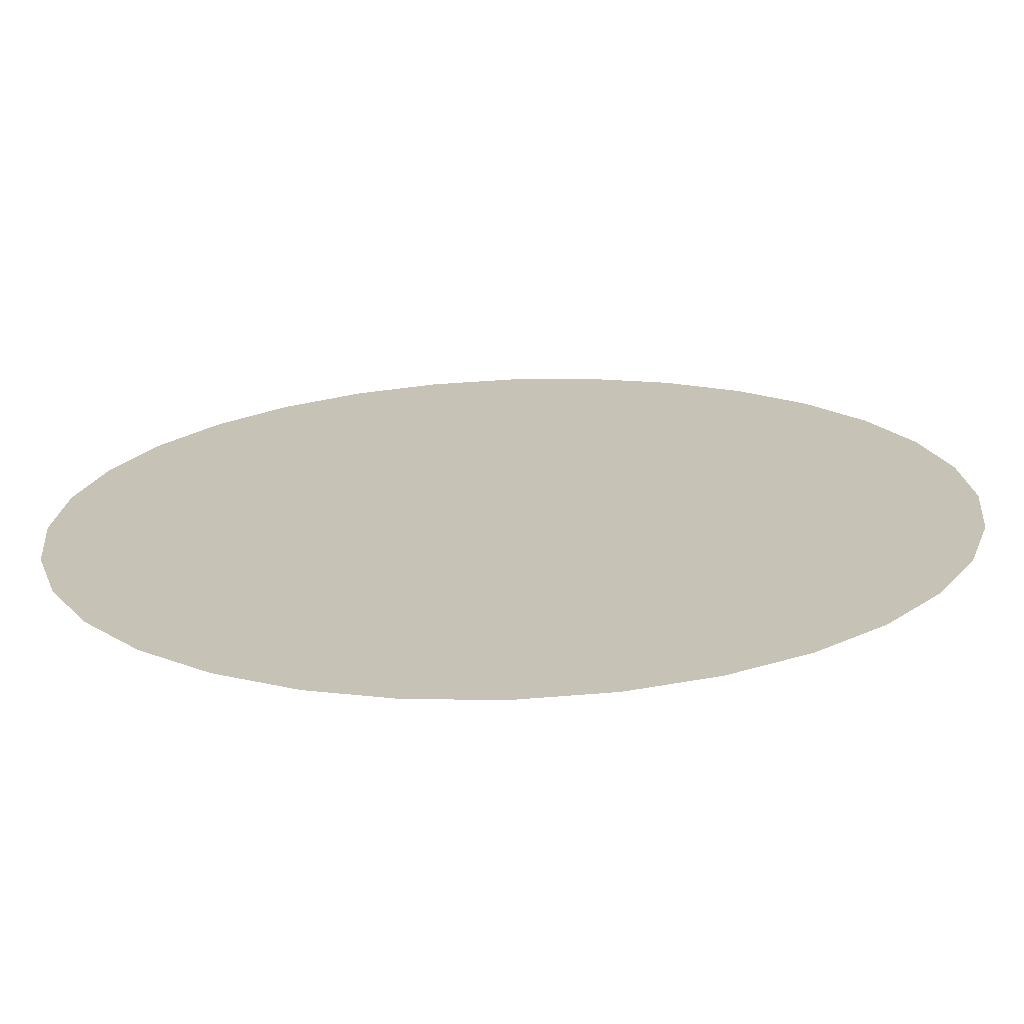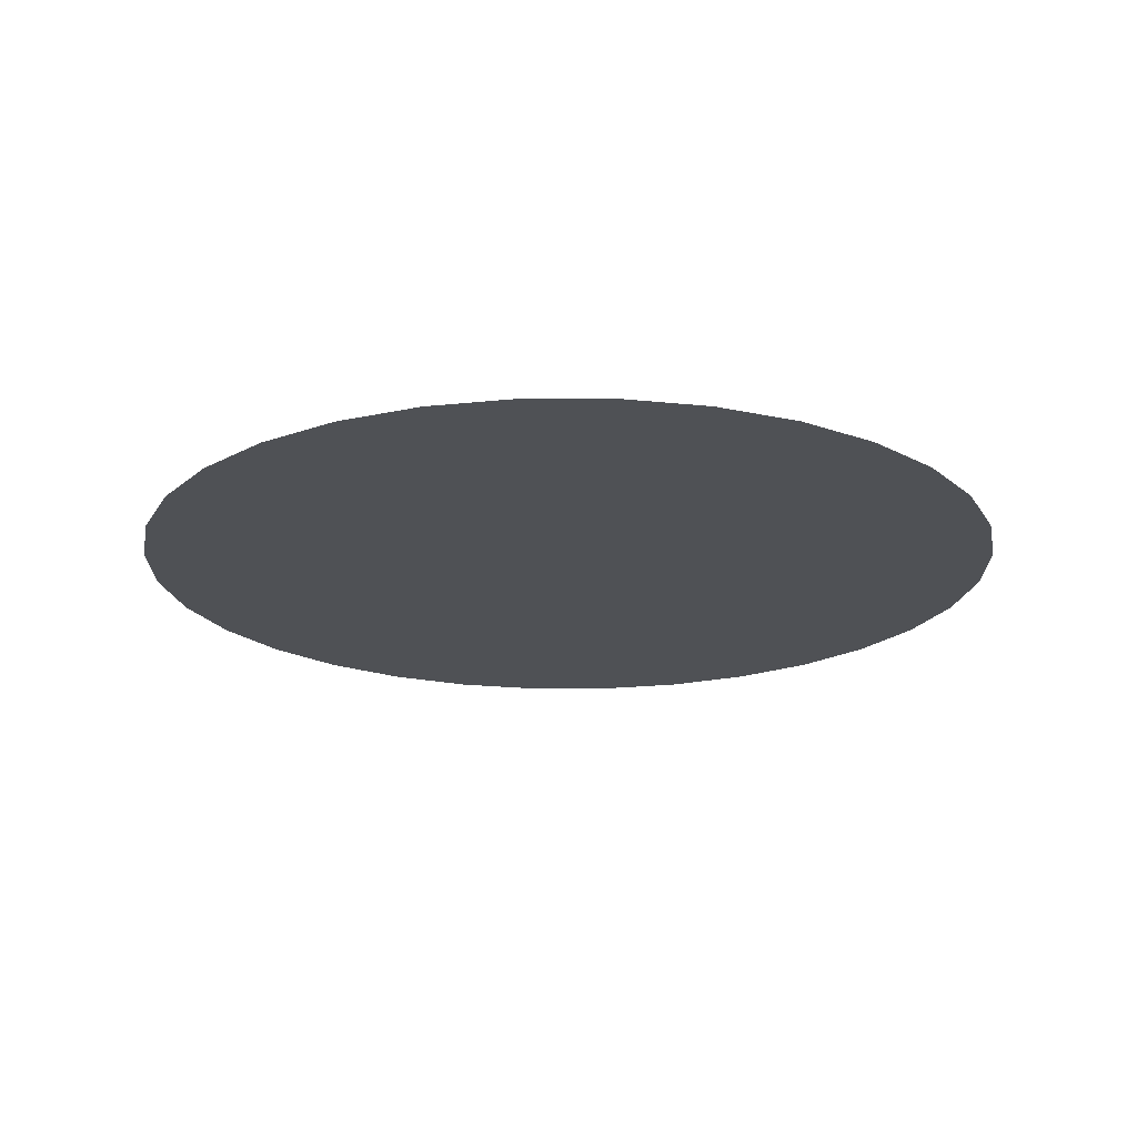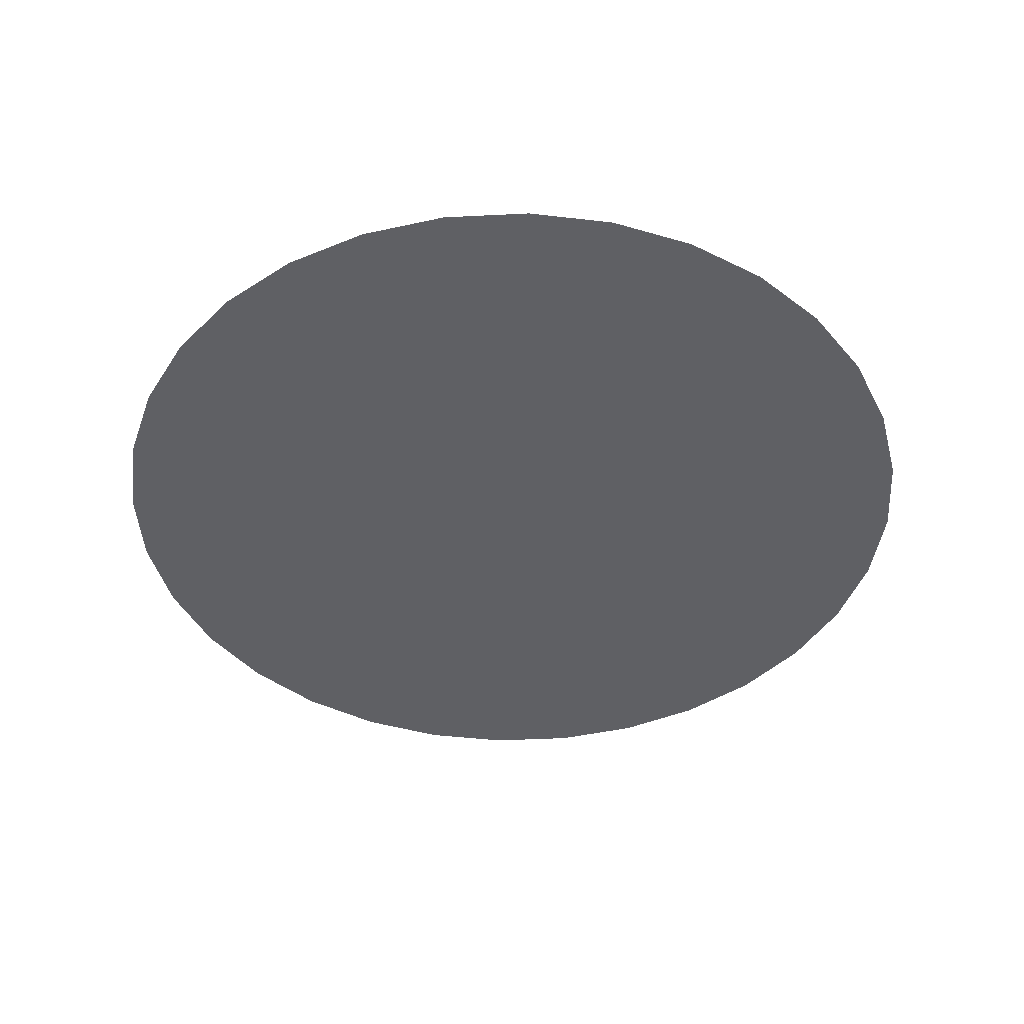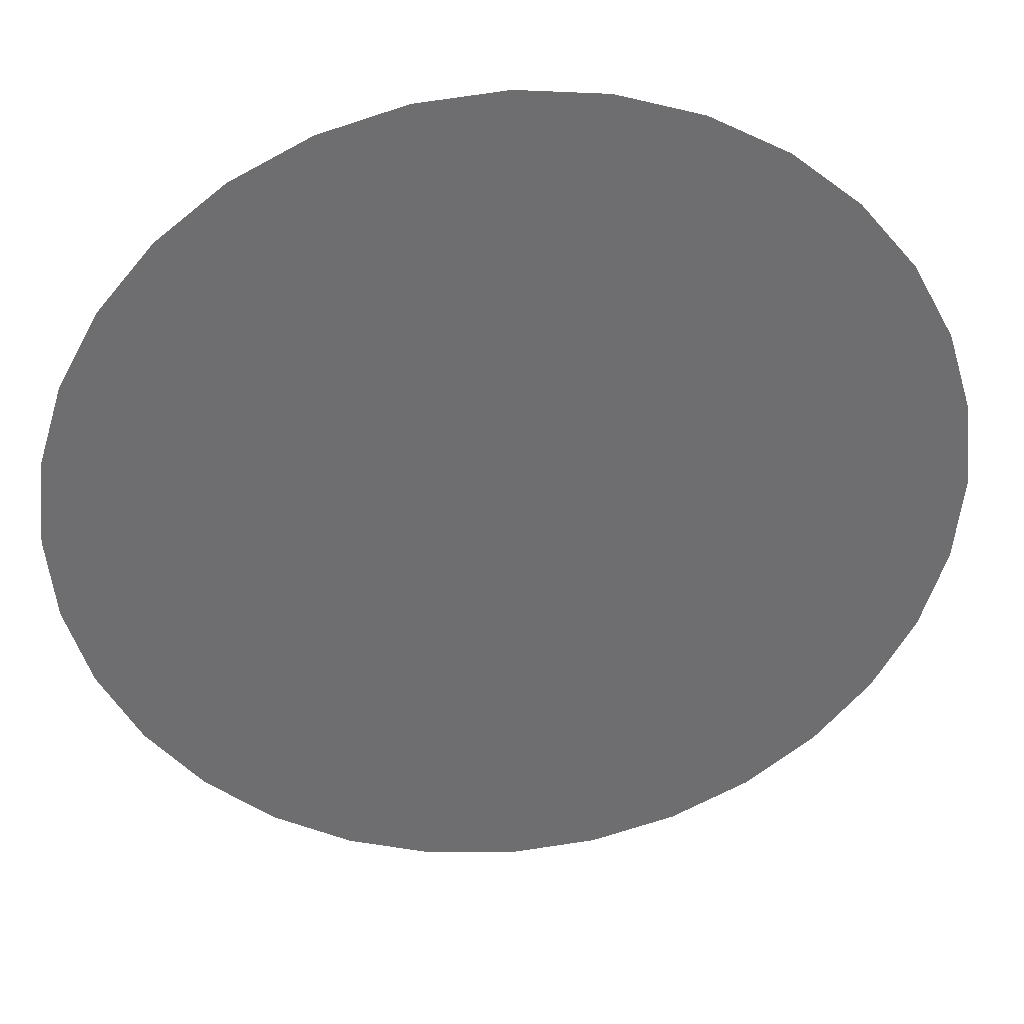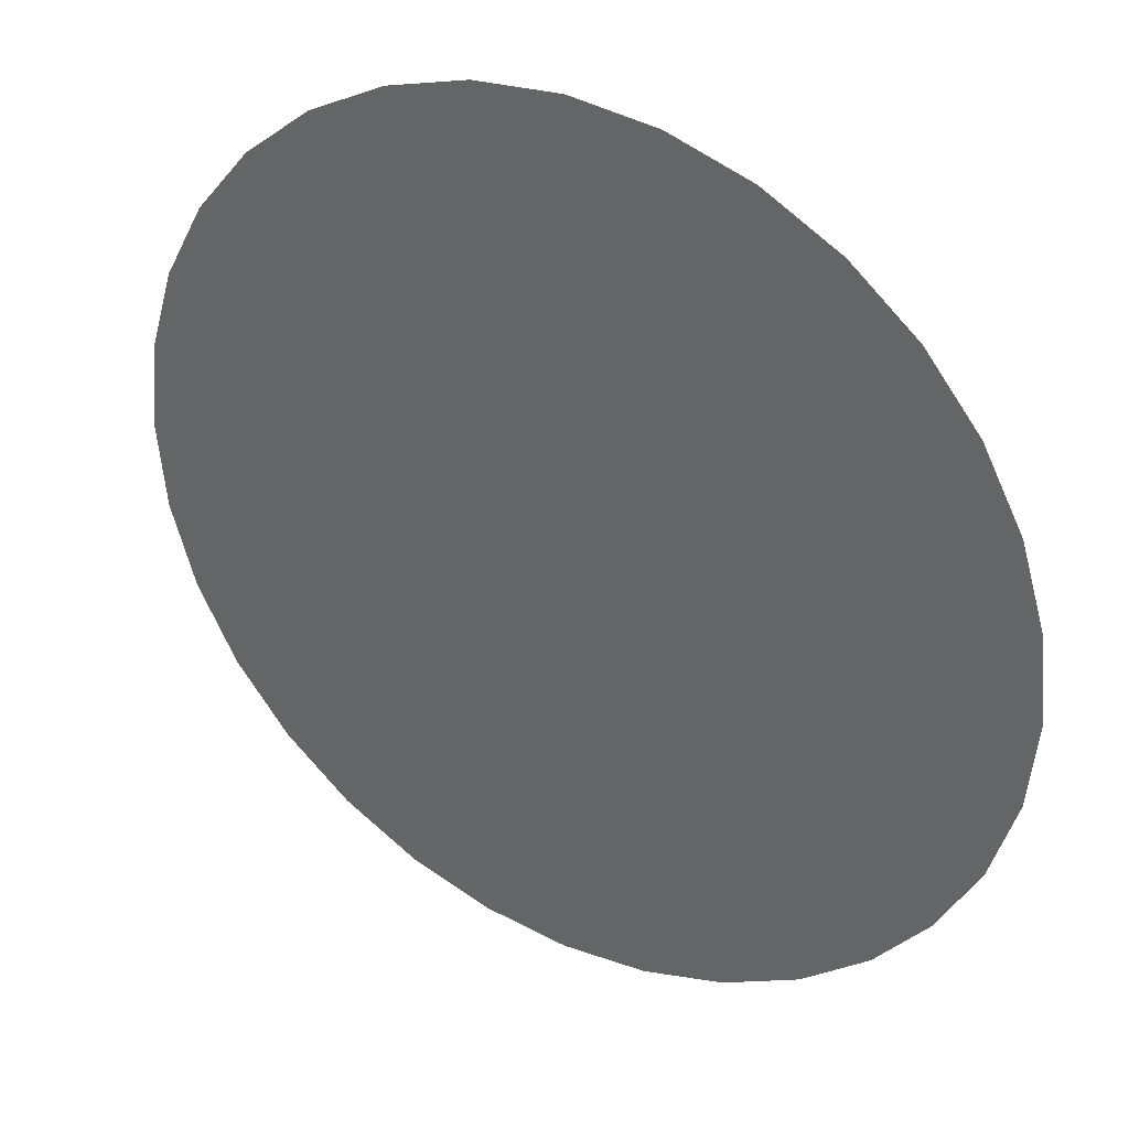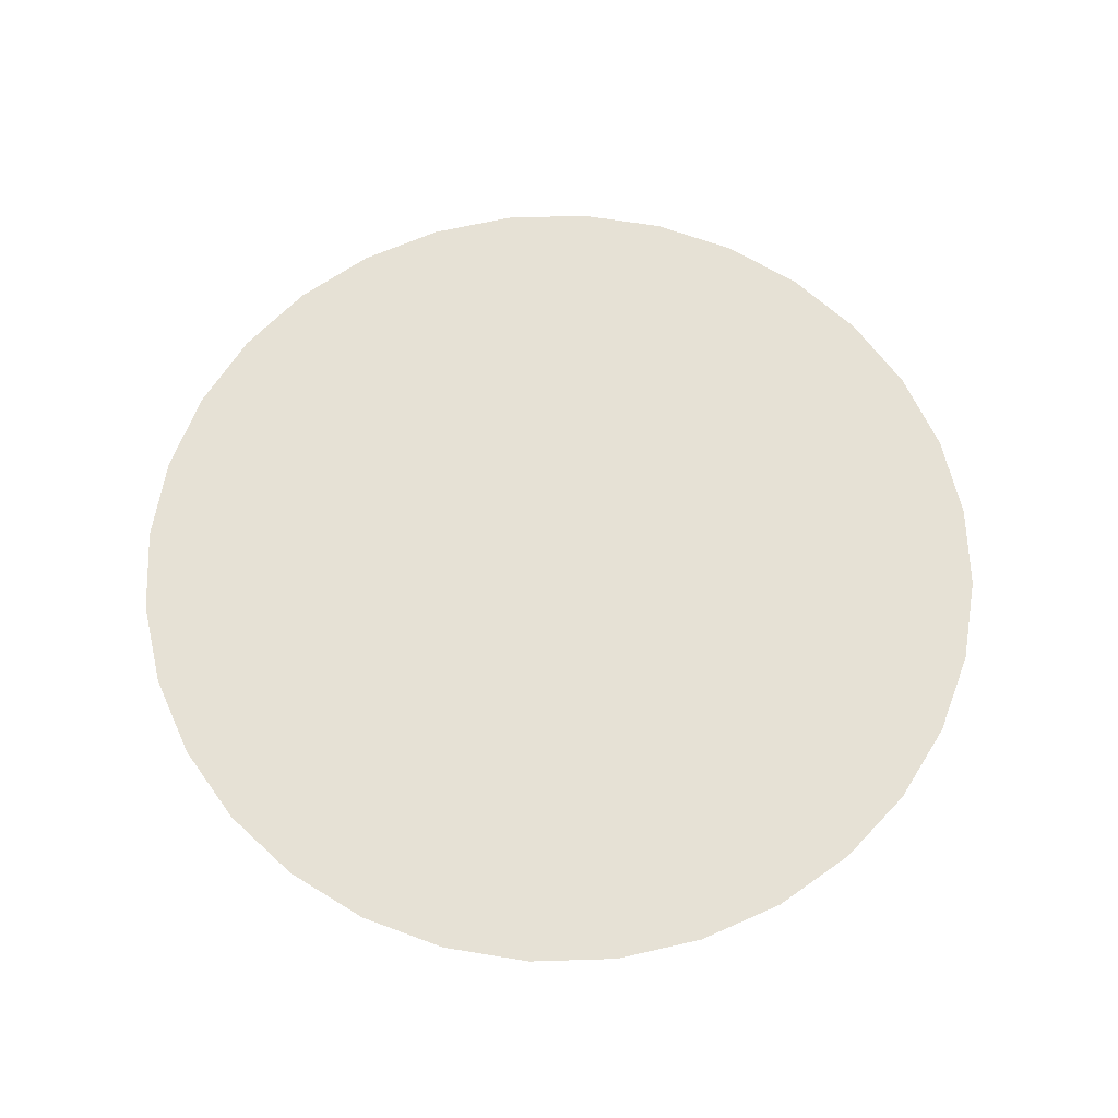
<metadata>
{"format":"obj","ext":"obj","renderer":"f3d","projection":"perspective","resolution":1024,"background":"white","views":[{"elev":-70.5,"azim":2.1,"up":"+Y"},{"elev":-19.7,"azim":73.2,"up":"+Z"},{"elev":-43.3,"azim":-137.2,"up":"+Z"},{"elev":36.0,"azim":173.8,"up":"+Y"},{"elev":34.9,"azim":30.7,"up":"+Y"},{"elev":64.2,"azim":48.8,"up":"+Z"}]}
</metadata>
<code>
o Circle
v 0 0.5419 -0
v -0.1057 0.5315 -0
v -0.2074 0.5007 -0
v -0.3011 0.4506 -0
v -0.3832 0.3832 -0
v -0.4506 0.3011 -0
v -0.5007 0.2074 -0
v -0.5315 0.1057 -0
v -0.5419 0 -0
v -0.5315 -0.1057 0
v -0.5007 -0.2074 0
v -0.4506 -0.3011 0
v -0.3832 -0.3832 0
v -0.3011 -0.4506 0
v -0.2074 -0.5007 0
v -0.1057 -0.5315 0
v 0 -0.5419 0
v 0.1057 -0.5315 0
v 0.2074 -0.5007 0
v 0.3011 -0.4506 0
v 0.3832 -0.3832 0
v 0.4506 -0.3011 0
v 0.5007 -0.2074 0
v 0.5315 -0.1057 0
v 0.5419 1e-06 -0
v 0.5315 0.1057 -0
v 0.5007 0.2074 -0
v 0.4506 0.3011 -0
v 0.3832 0.3832 -0
v 0.3011 0.4506 -0
v 0.2074 0.5007 -0
v 0.1057 0.5315 -0
v 0 -0 0
f 2 3 33
f 3 4 33
f 4 5 33
f 5 6 33
f 6 7 33
f 7 8 33
f 8 9 33
f 9 10 33
f 10 11 33
f 11 12 33
f 12 13 33
f 13 14 33
f 14 15 33
f 15 16 33
f 16 17 33
f 17 18 33
f 18 19 33
f 19 20 33
f 20 21 33
f 21 22 33
f 22 23 33
f 23 24 33
f 24 25 33
f 25 26 33
f 26 27 33
f 27 28 33
f 28 29 33
f 29 30 33
f 30 31 33
f 31 32 33
f 32 1 33
f 1 2 33

</code>
